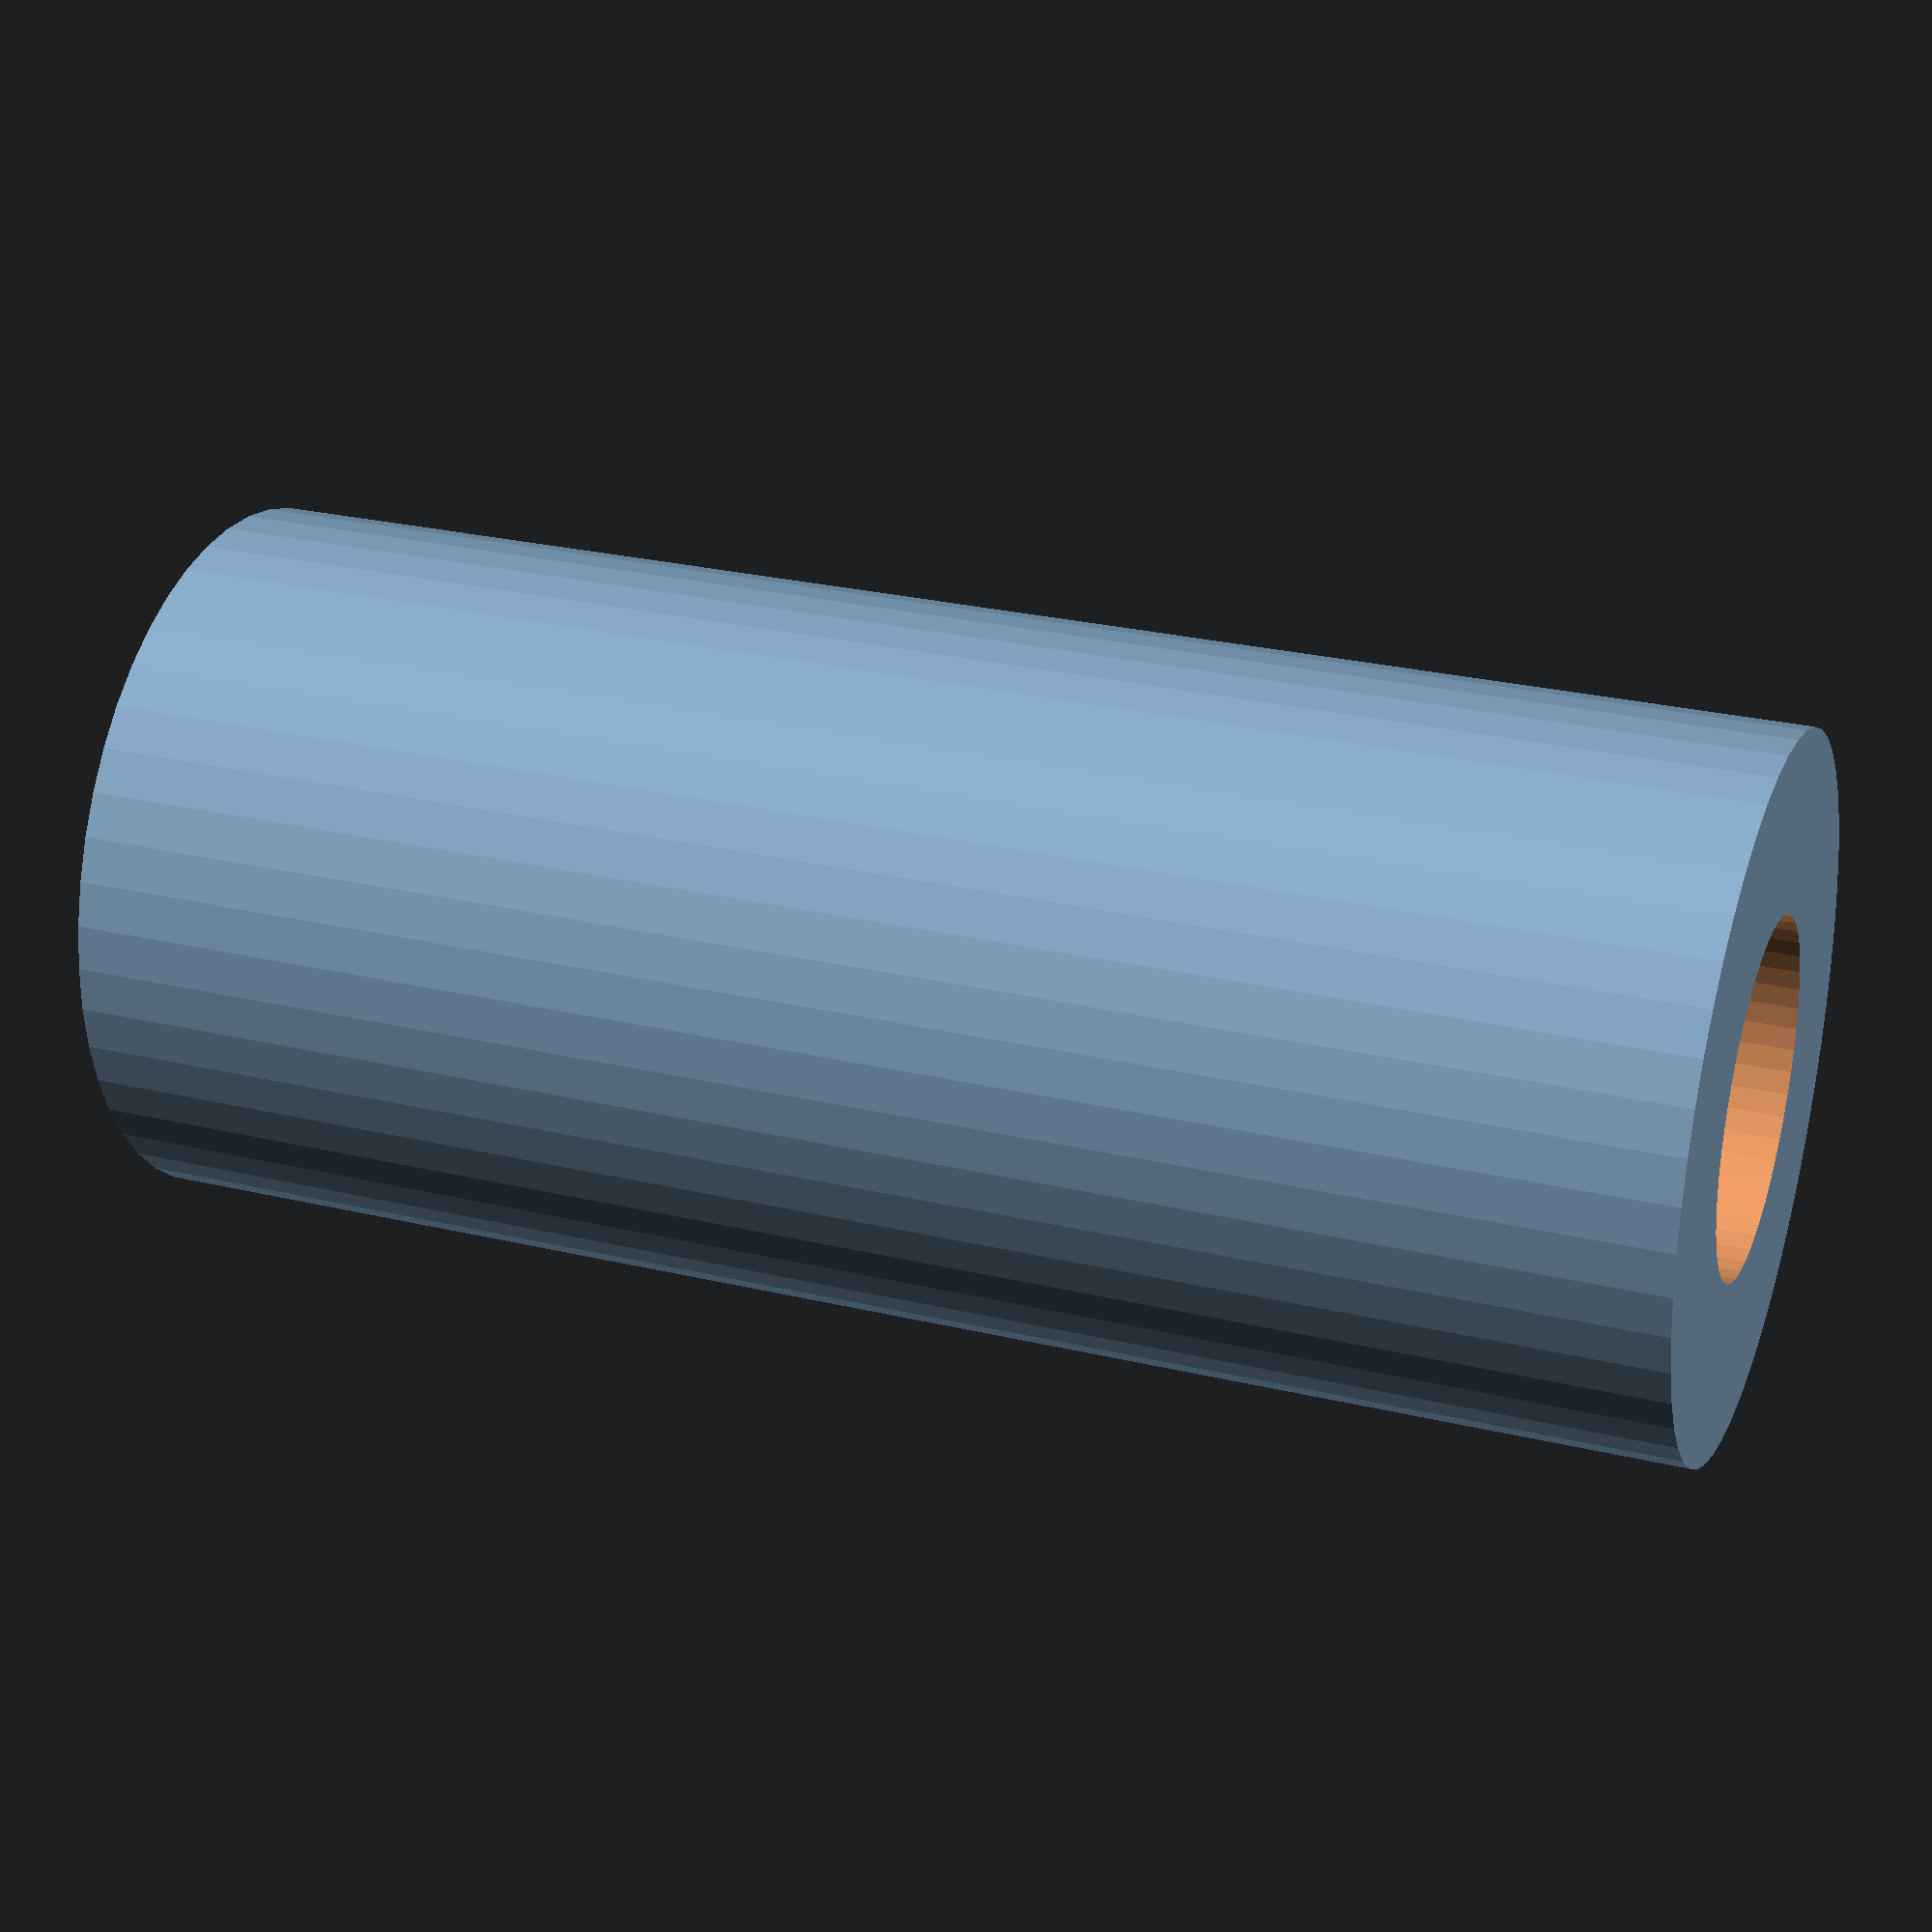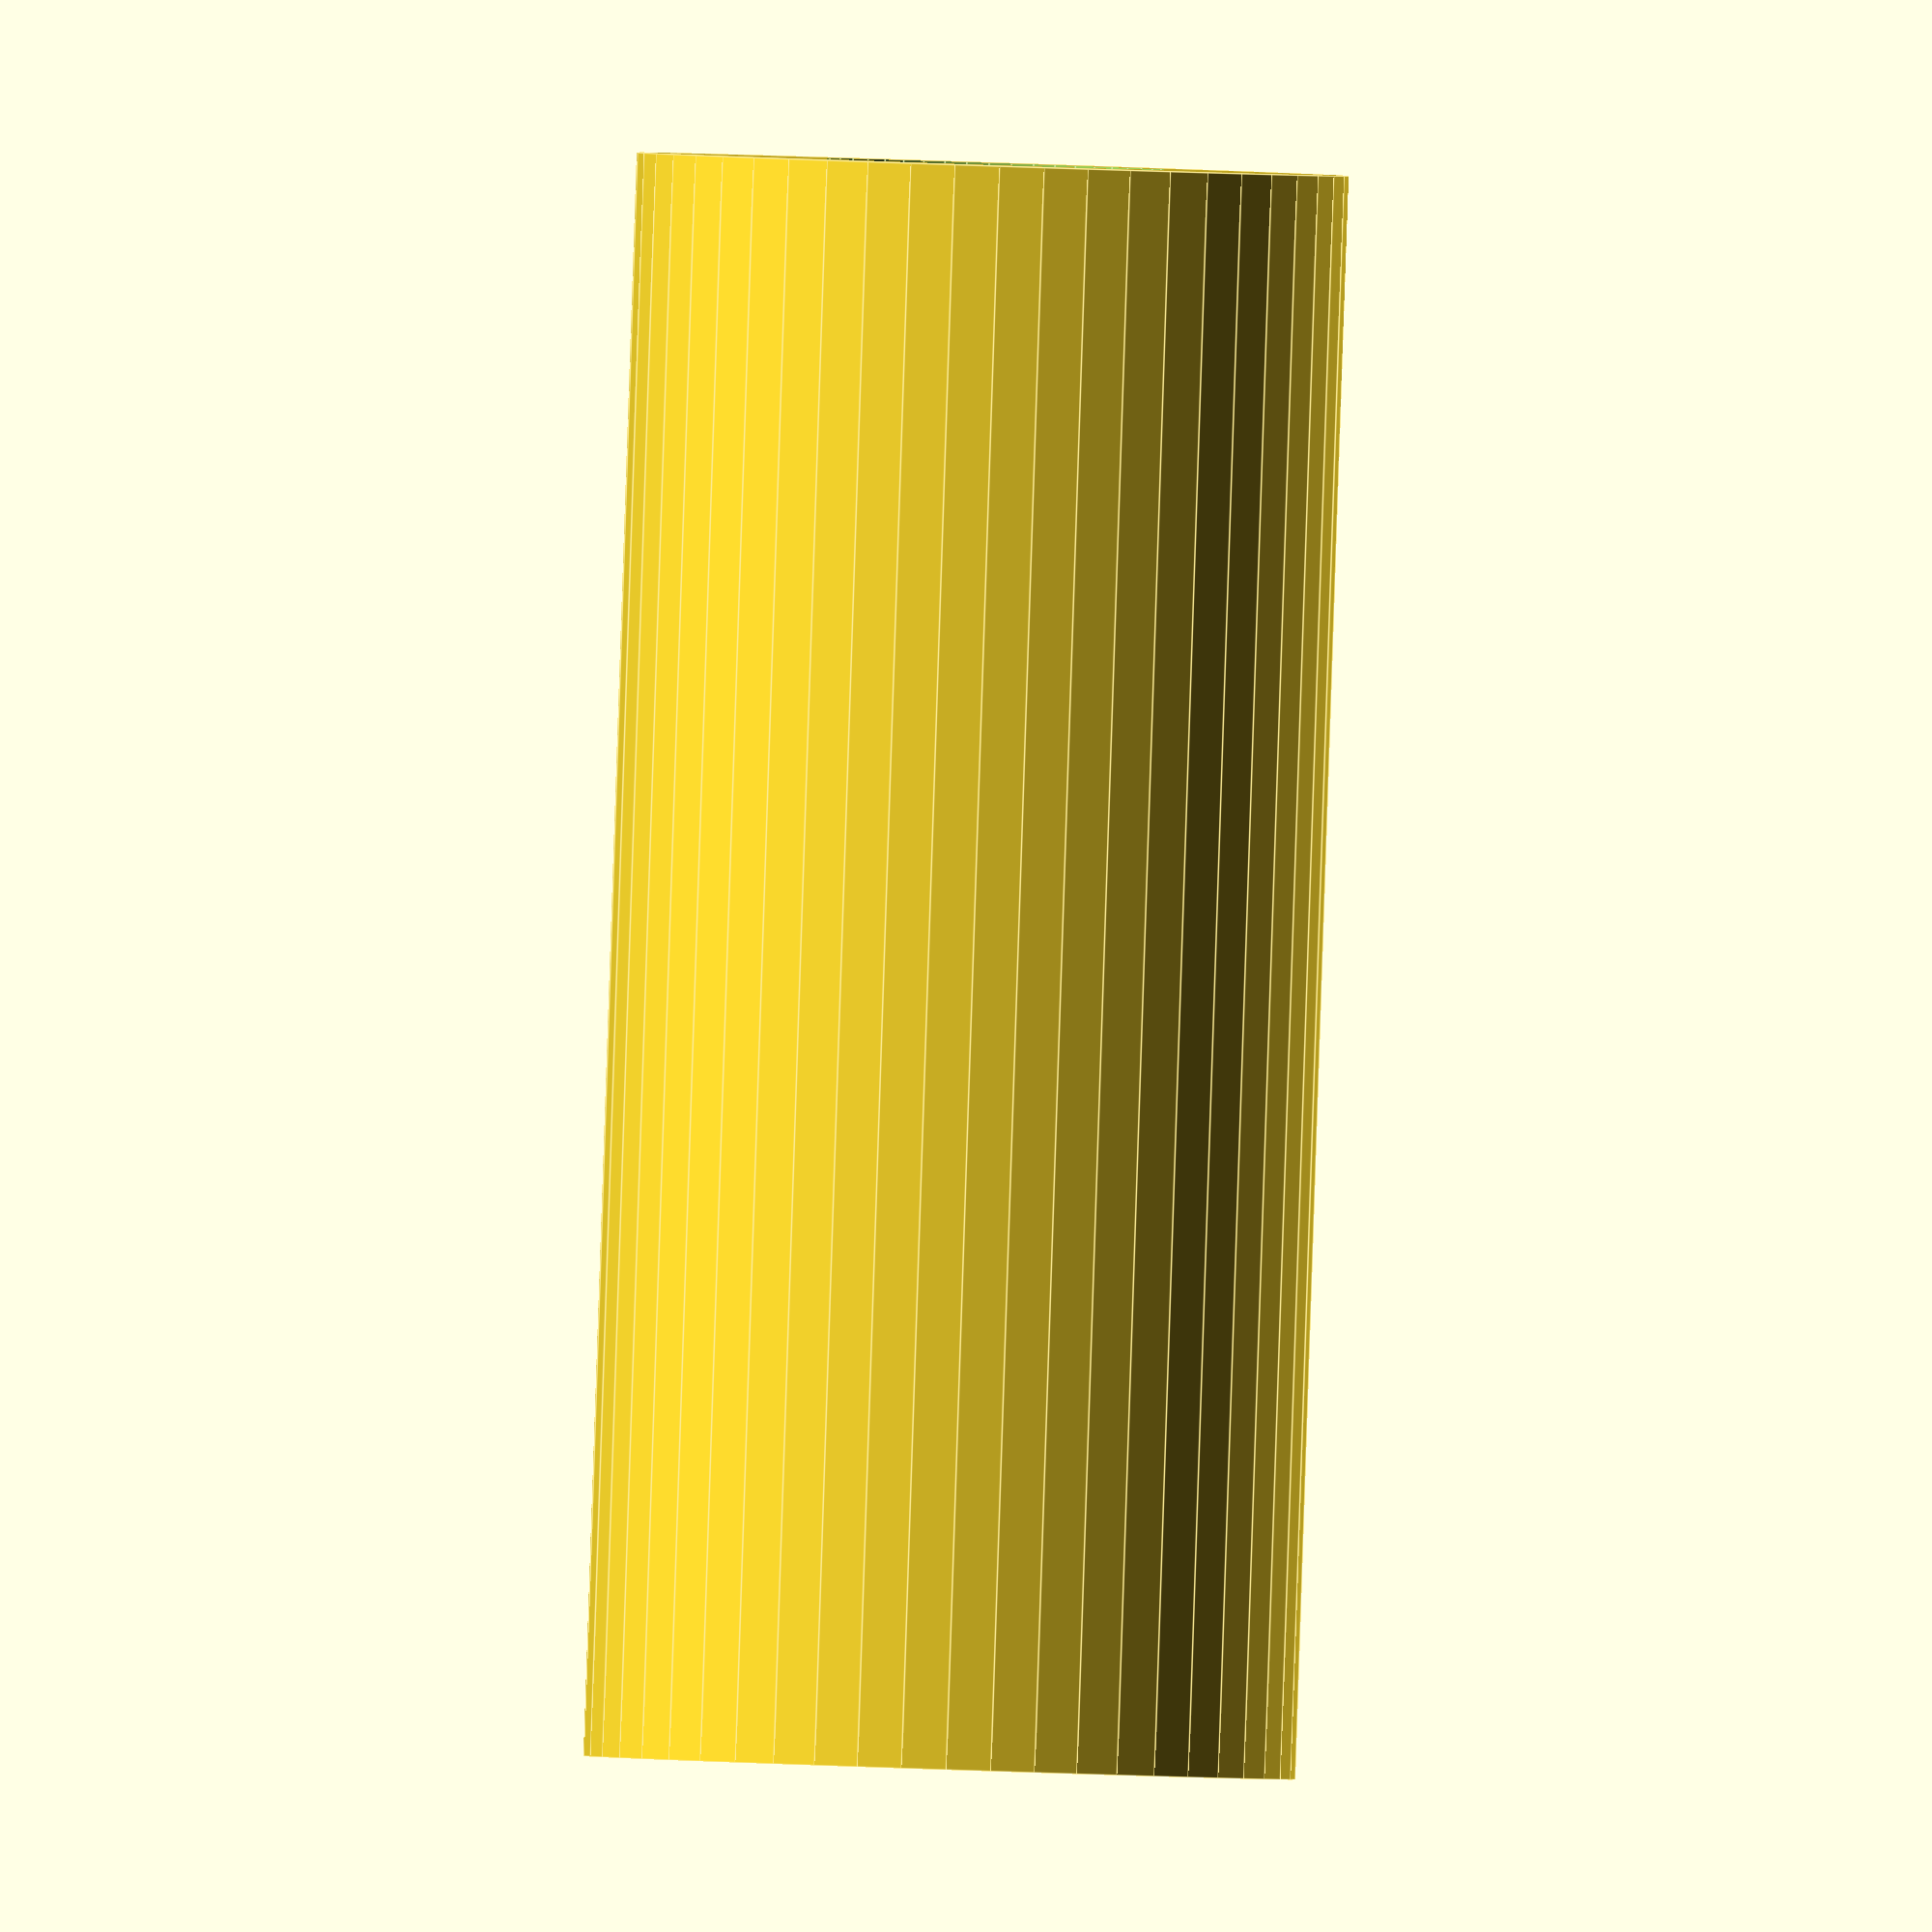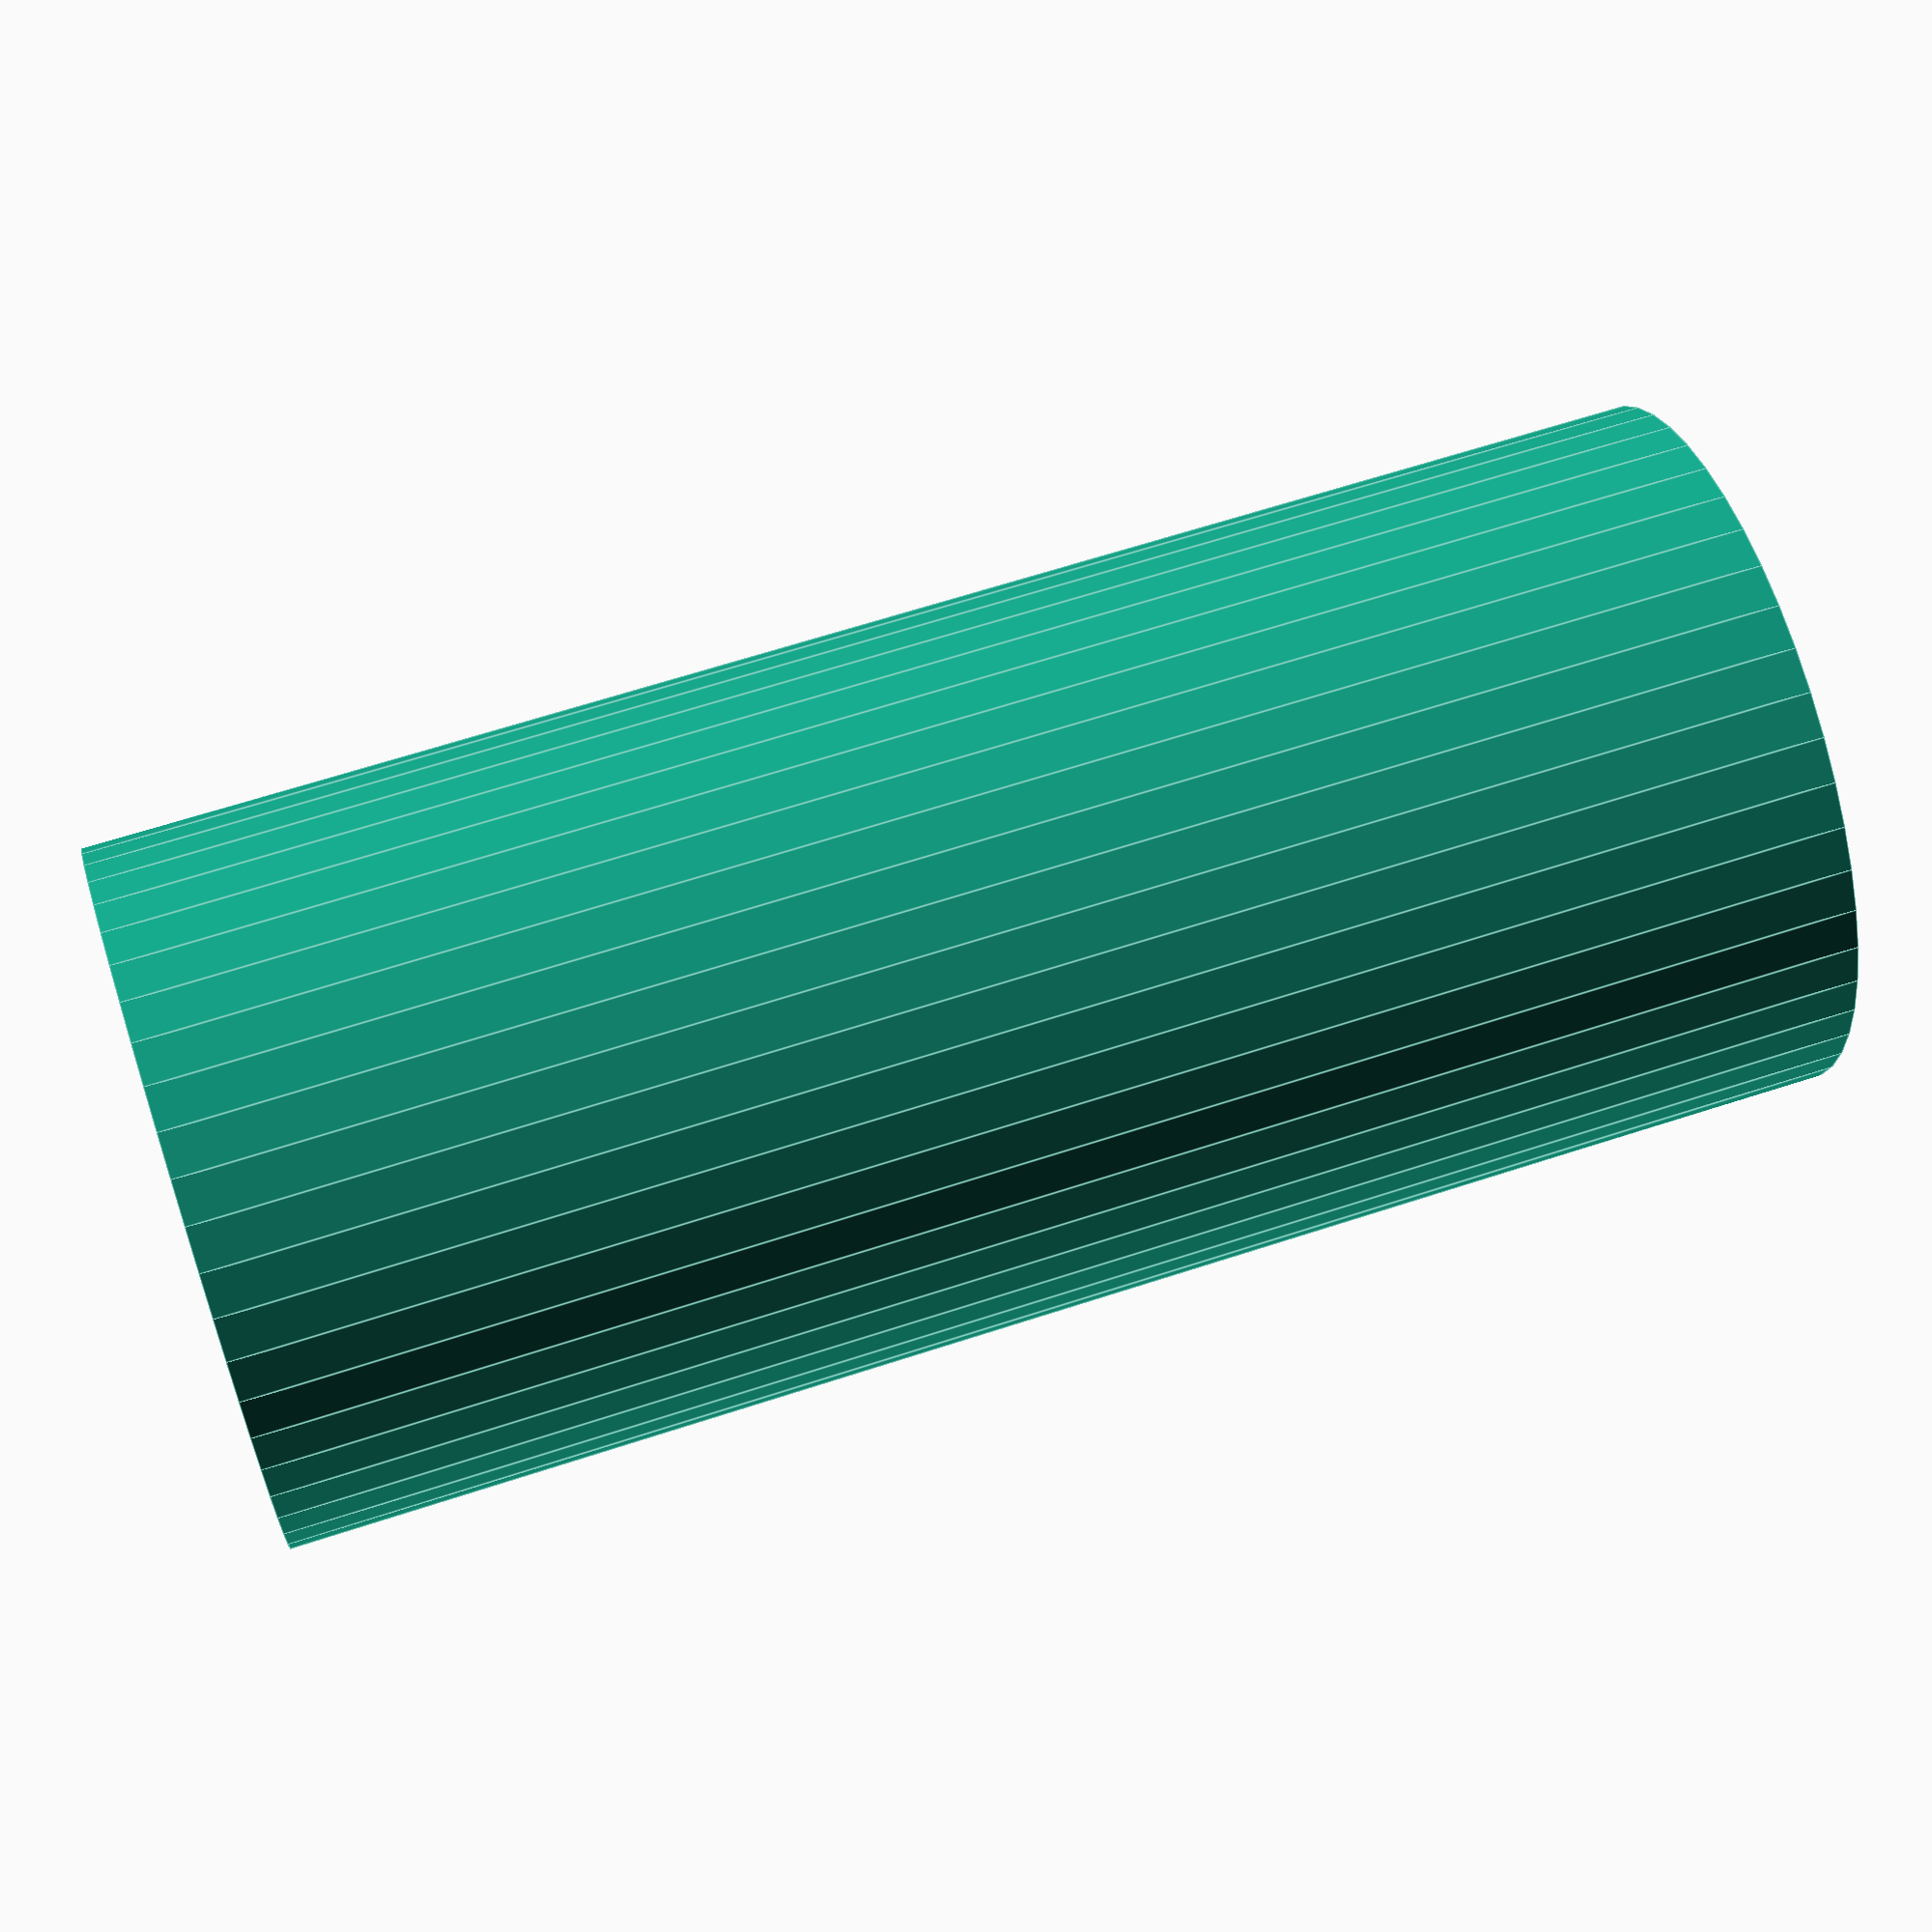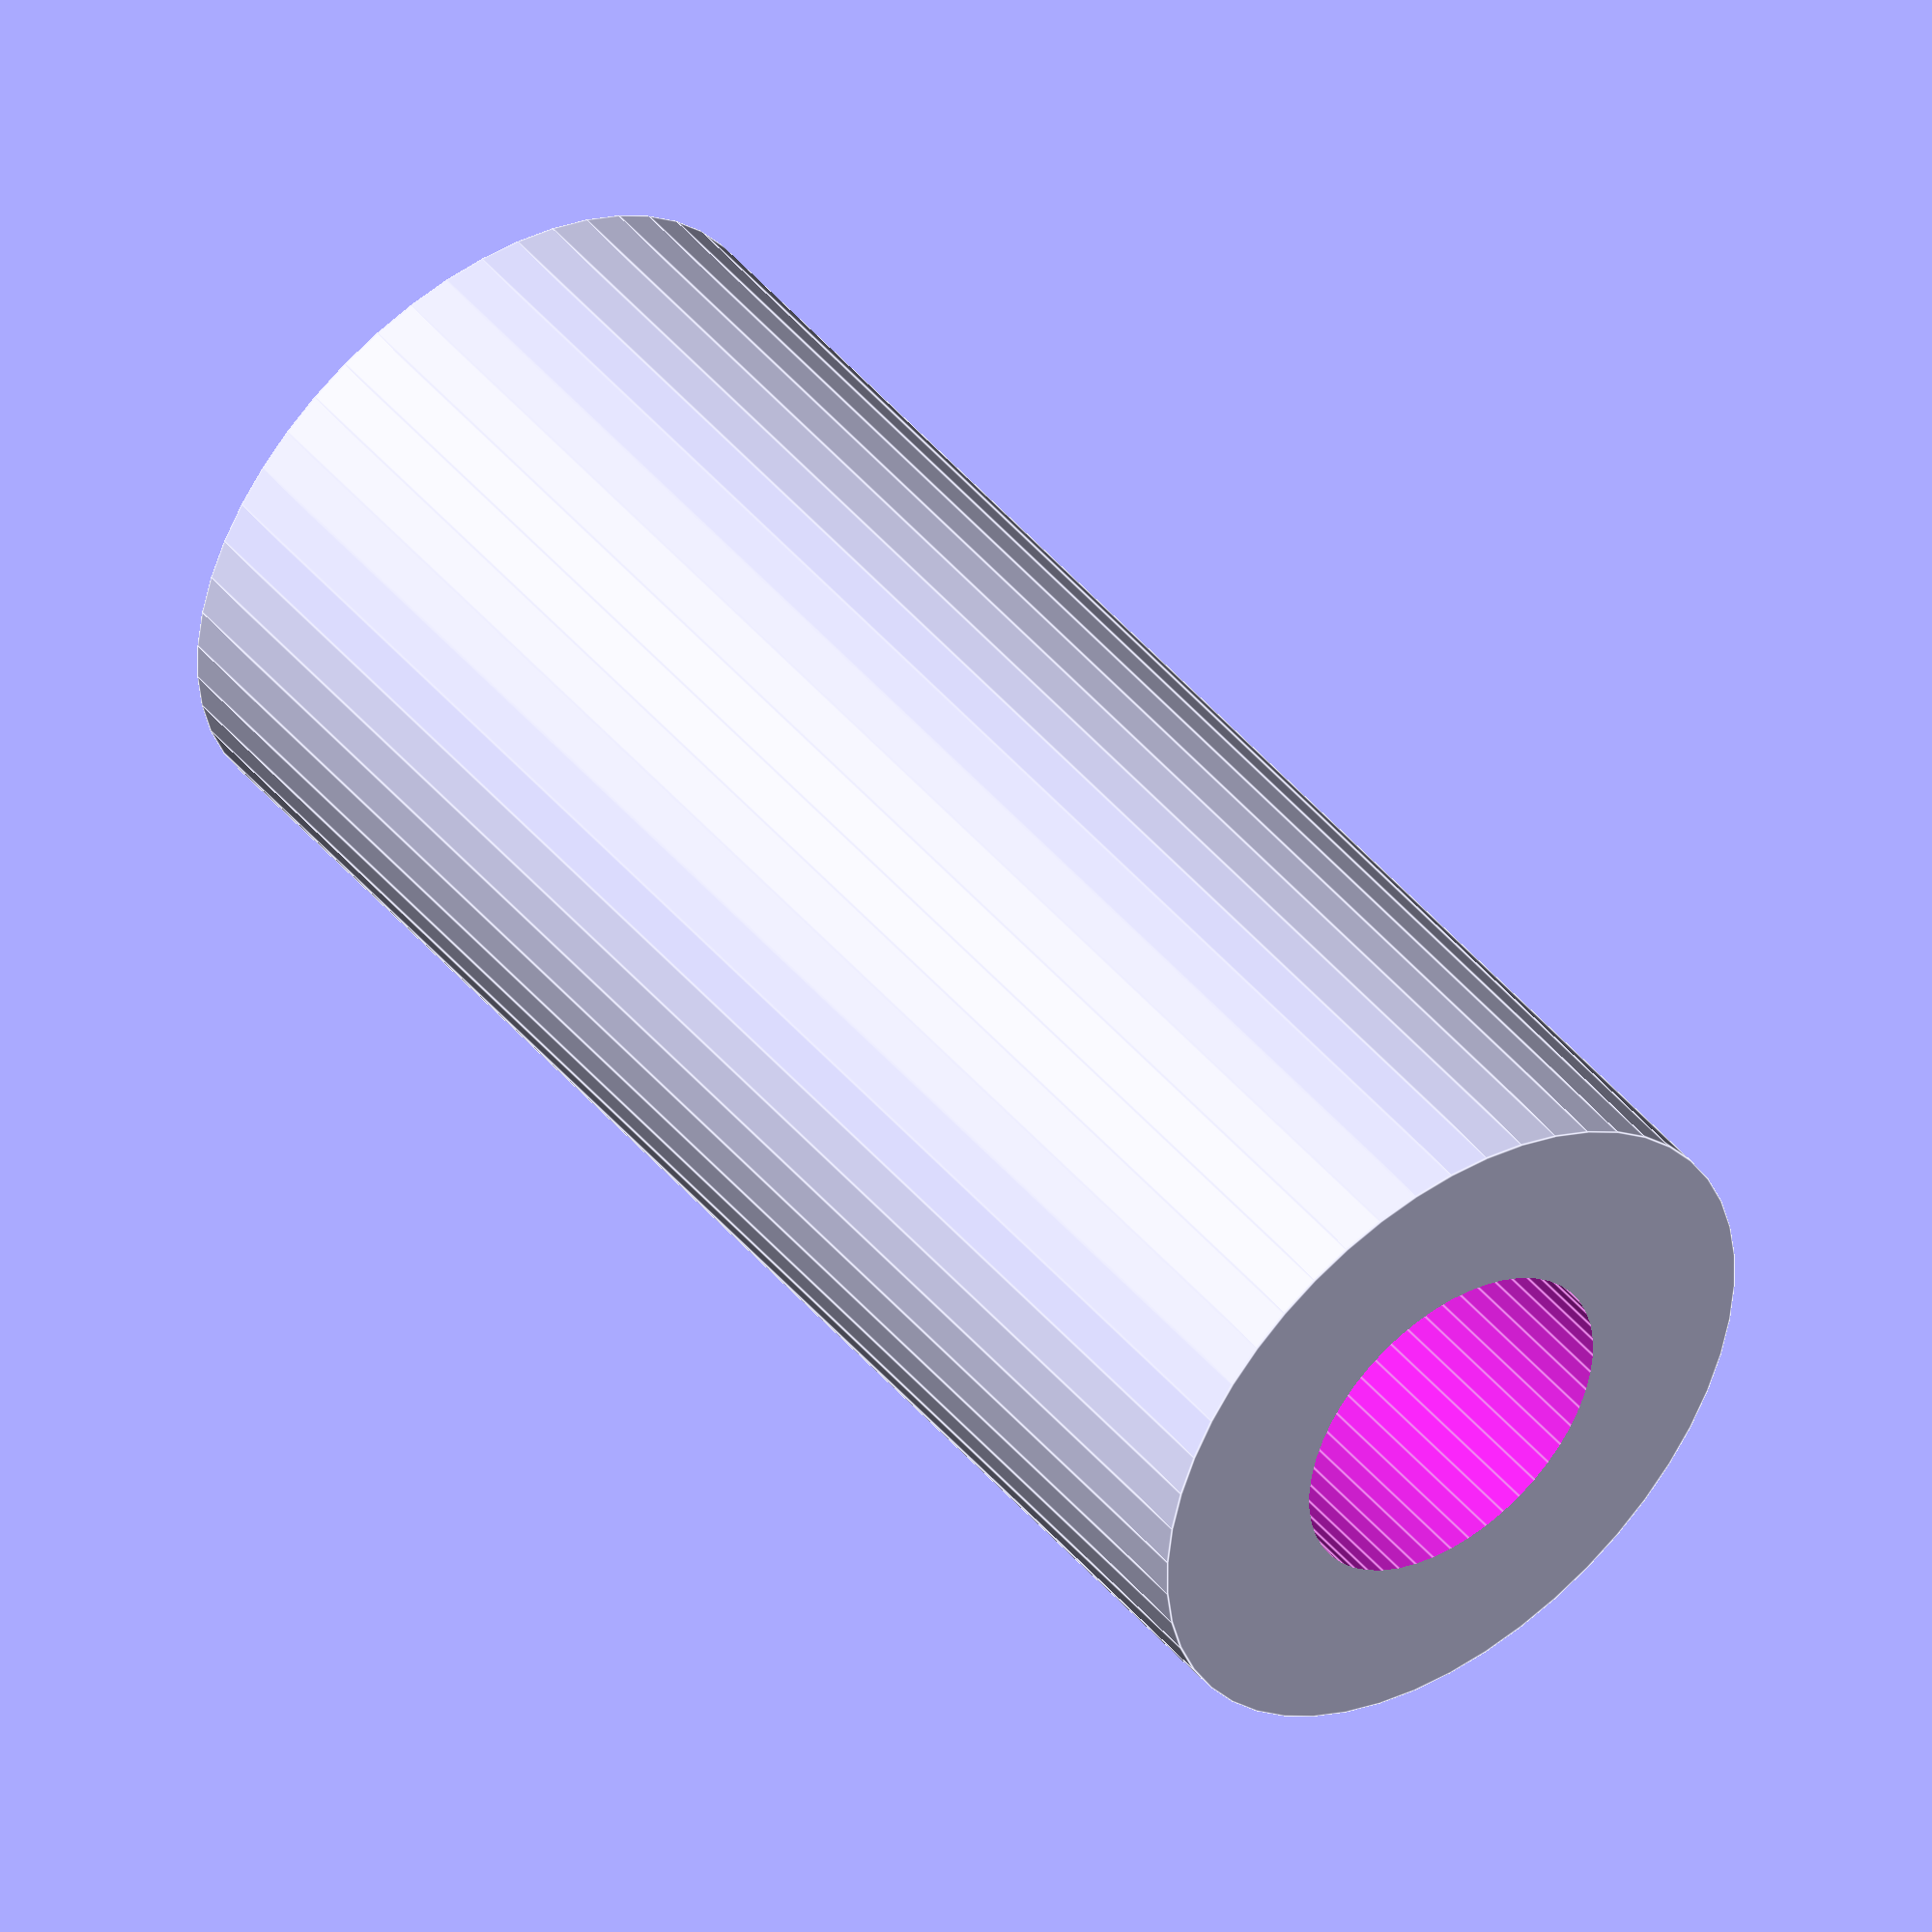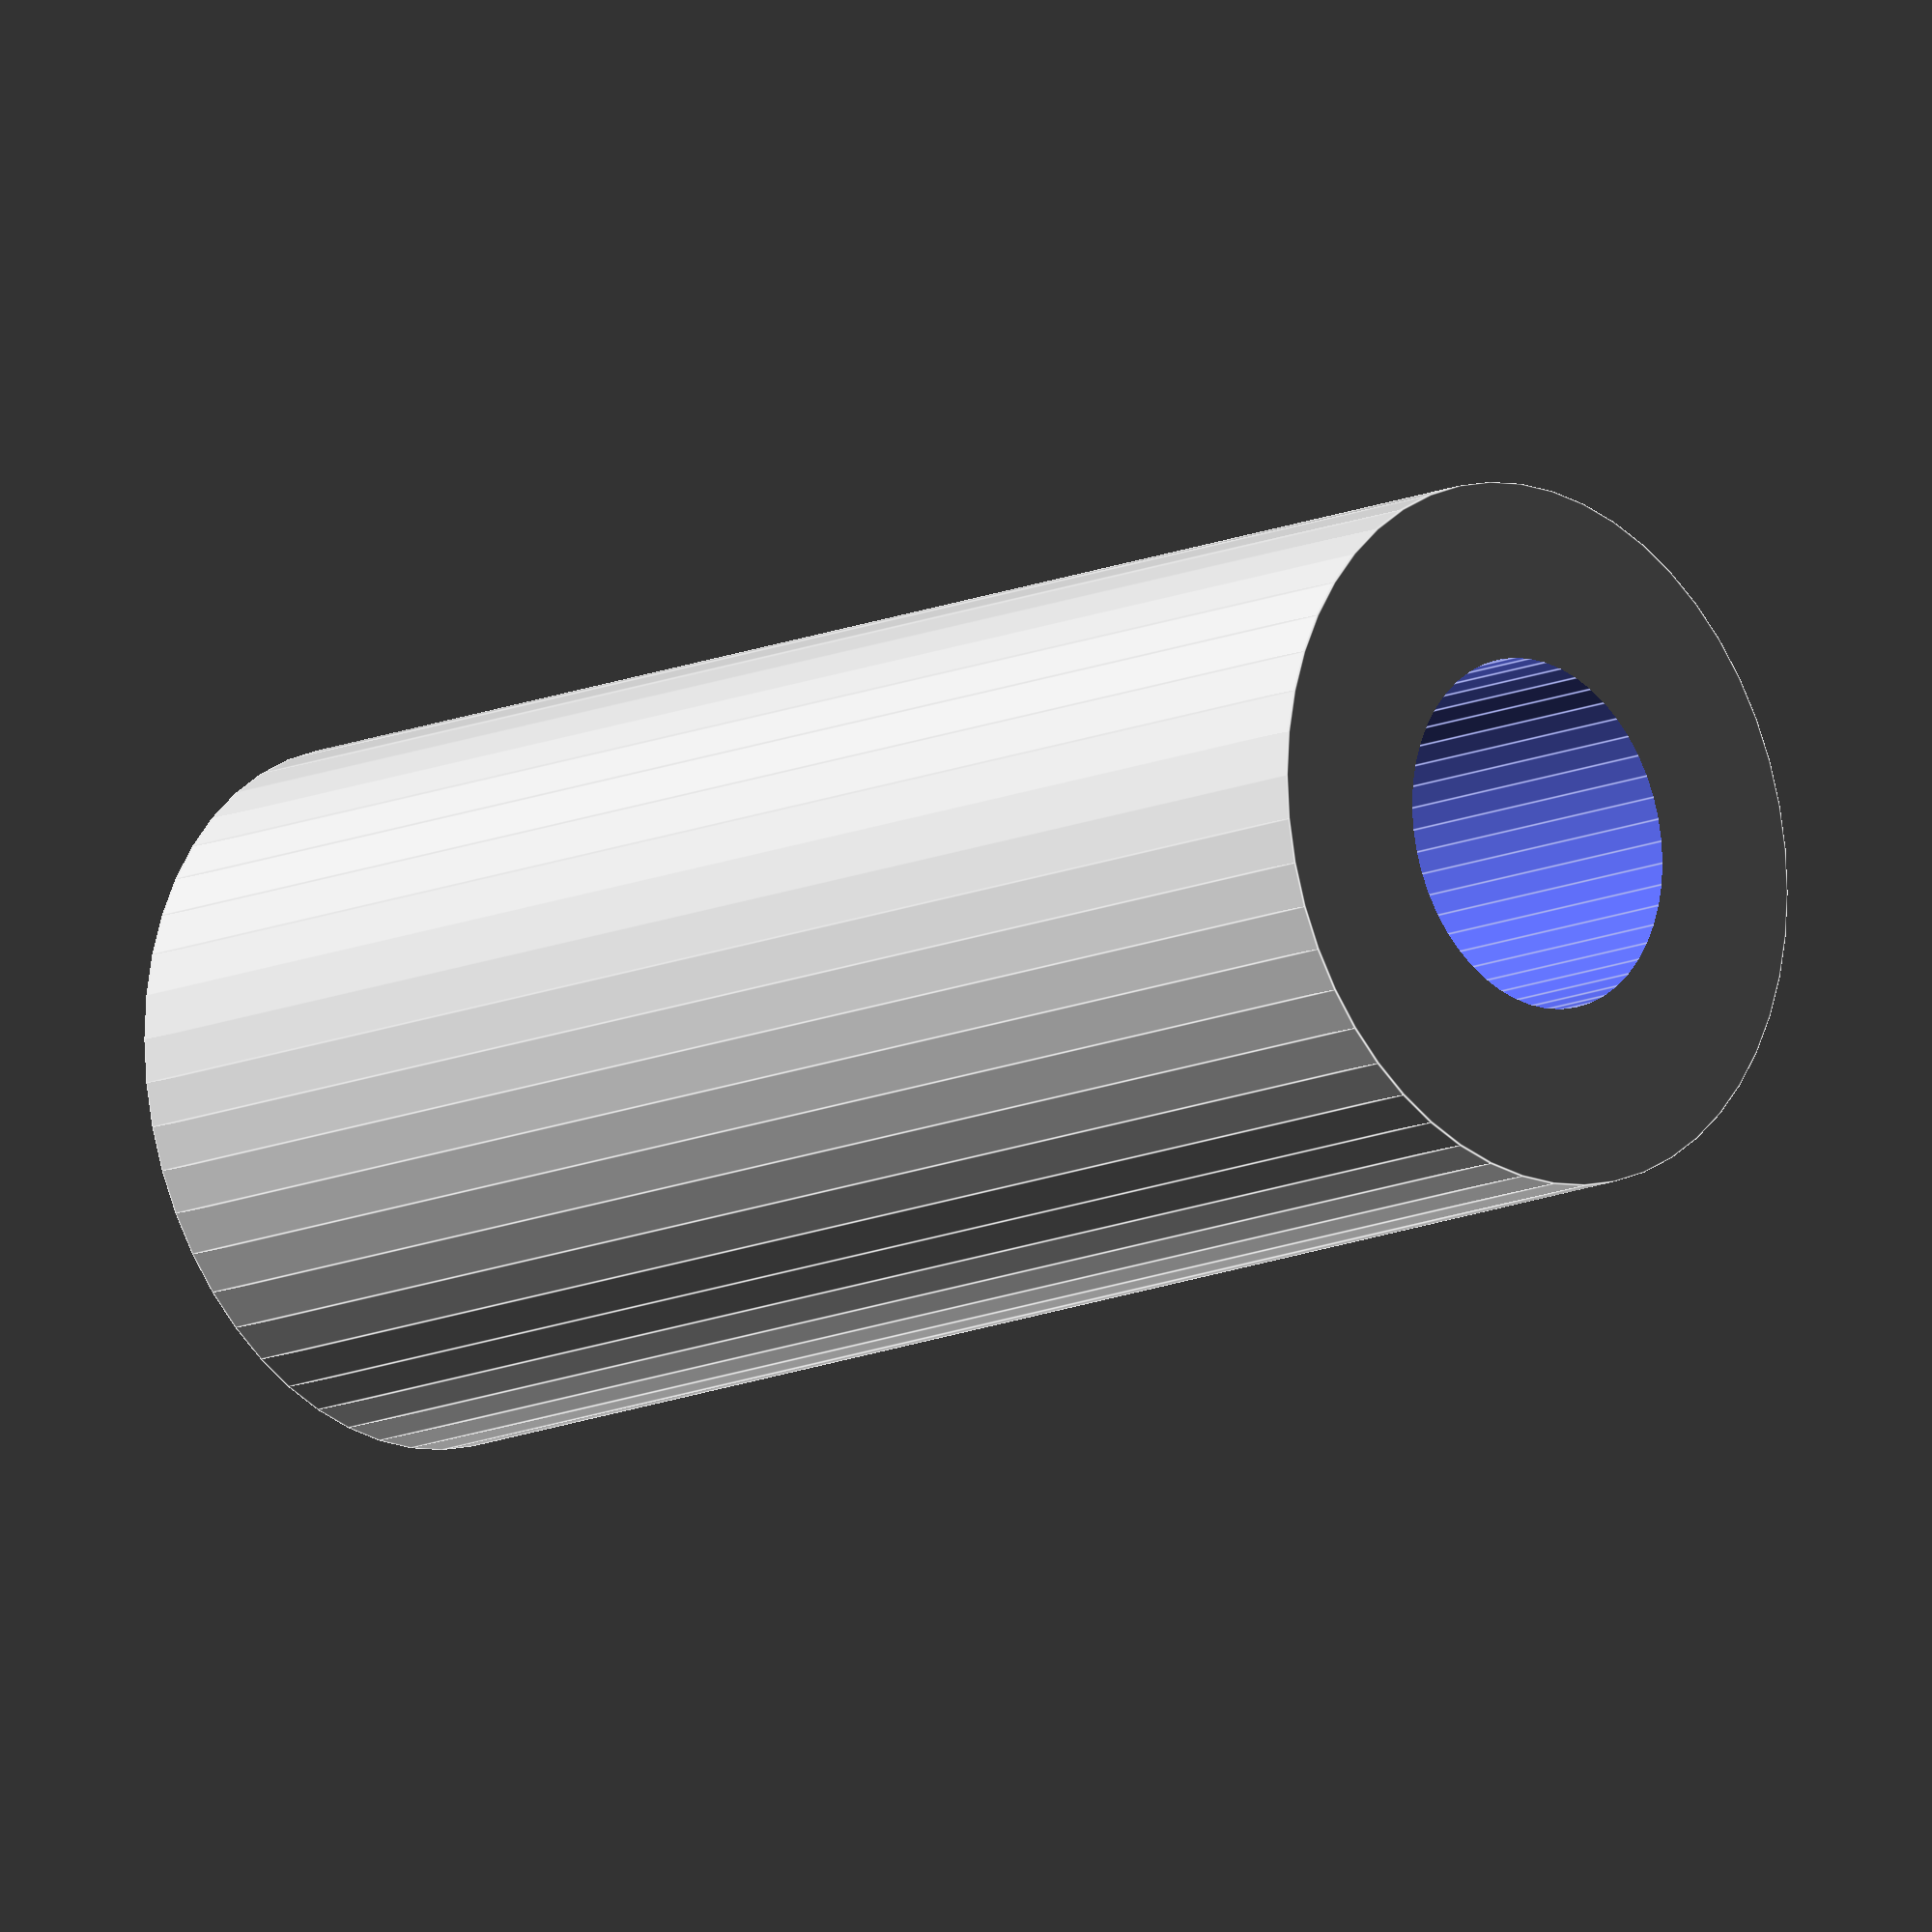
<openscad>
$fn = 50;


difference() {
	union() {
		translate(v = [0, 0, -18.0000000000]) {
			cylinder(h = 36, r = 8.0000000000);
		}
	}
	union() {
		translate(v = [0, 0, -100.0000000000]) {
			cylinder(h = 200, r = 4.0000000000);
		}
	}
}
</openscad>
<views>
elev=153.0 azim=11.2 roll=249.7 proj=p view=wireframe
elev=89.7 azim=155.9 roll=178.1 proj=o view=edges
elev=116.2 azim=334.6 roll=288.4 proj=p view=edges
elev=134.2 azim=190.9 roll=217.2 proj=o view=edges
elev=13.6 azim=151.1 roll=314.6 proj=o view=edges
</views>
